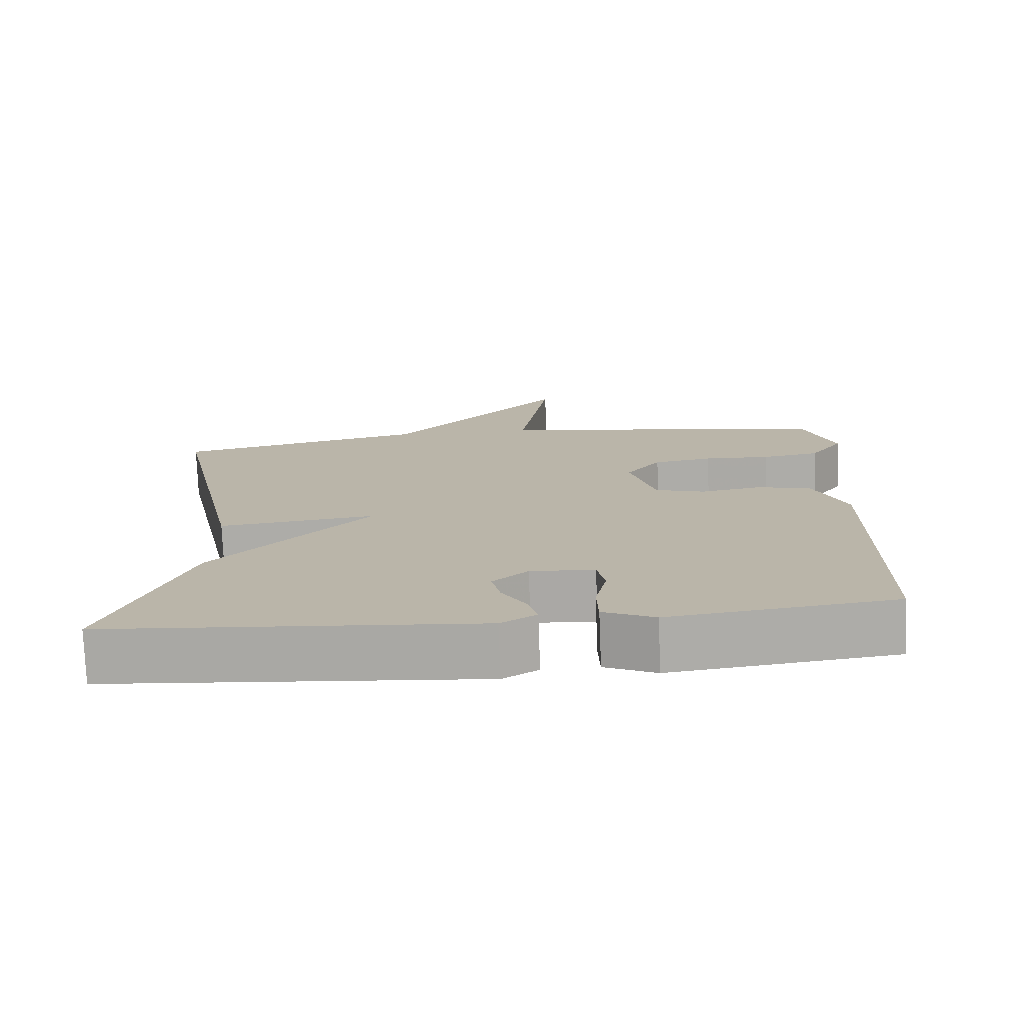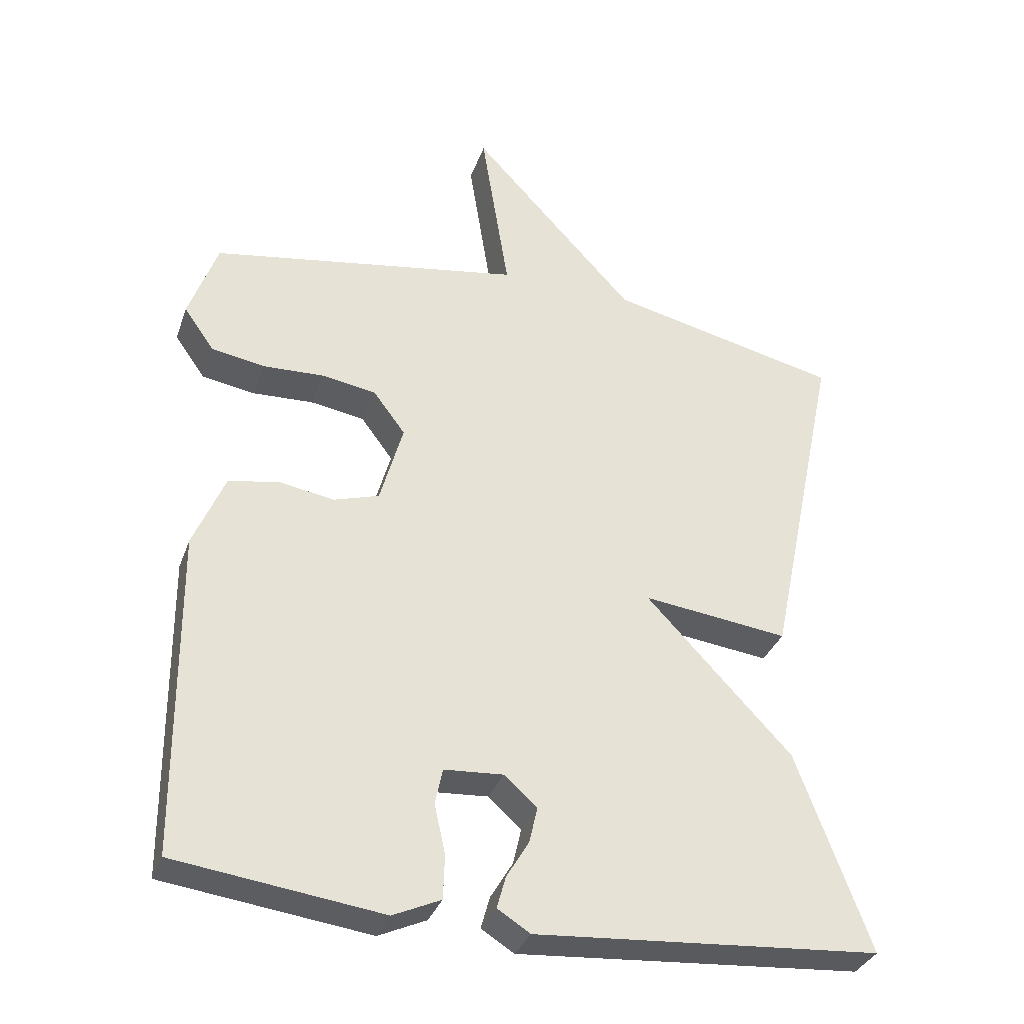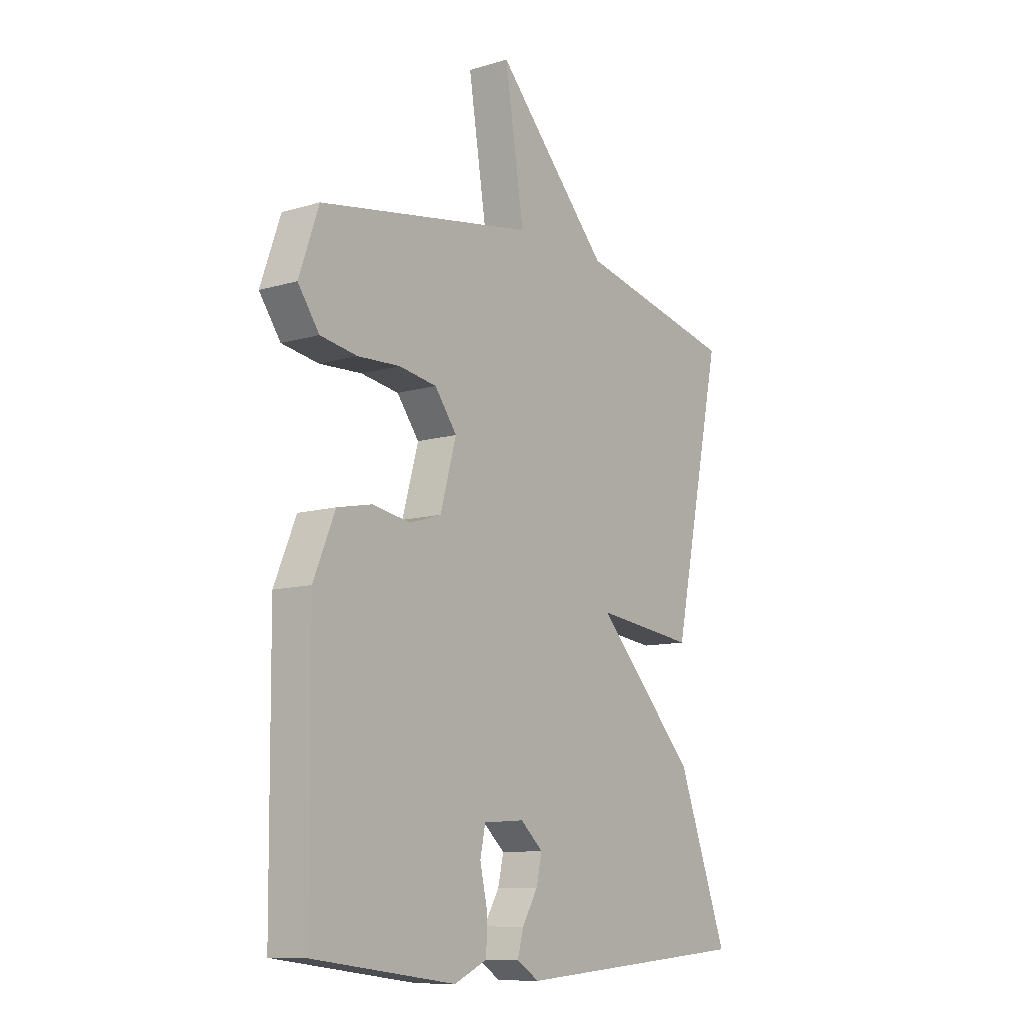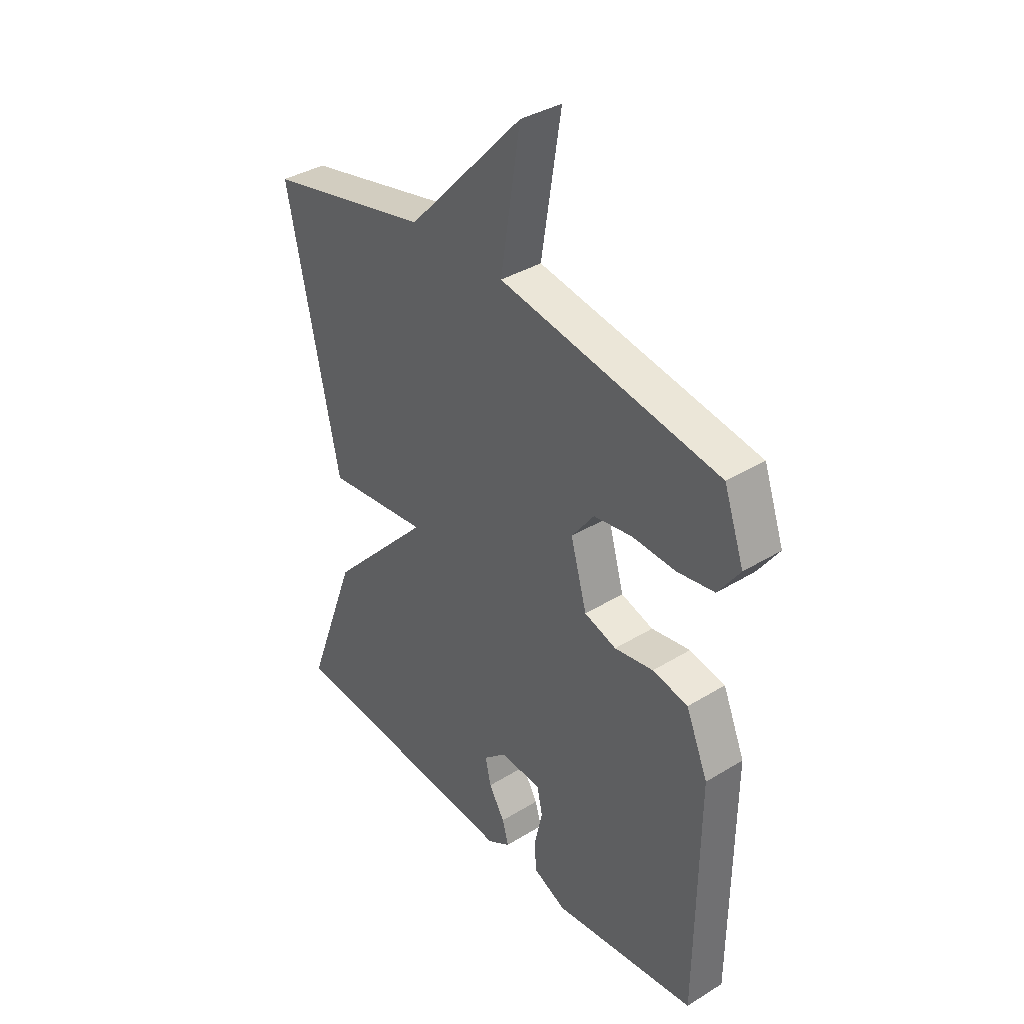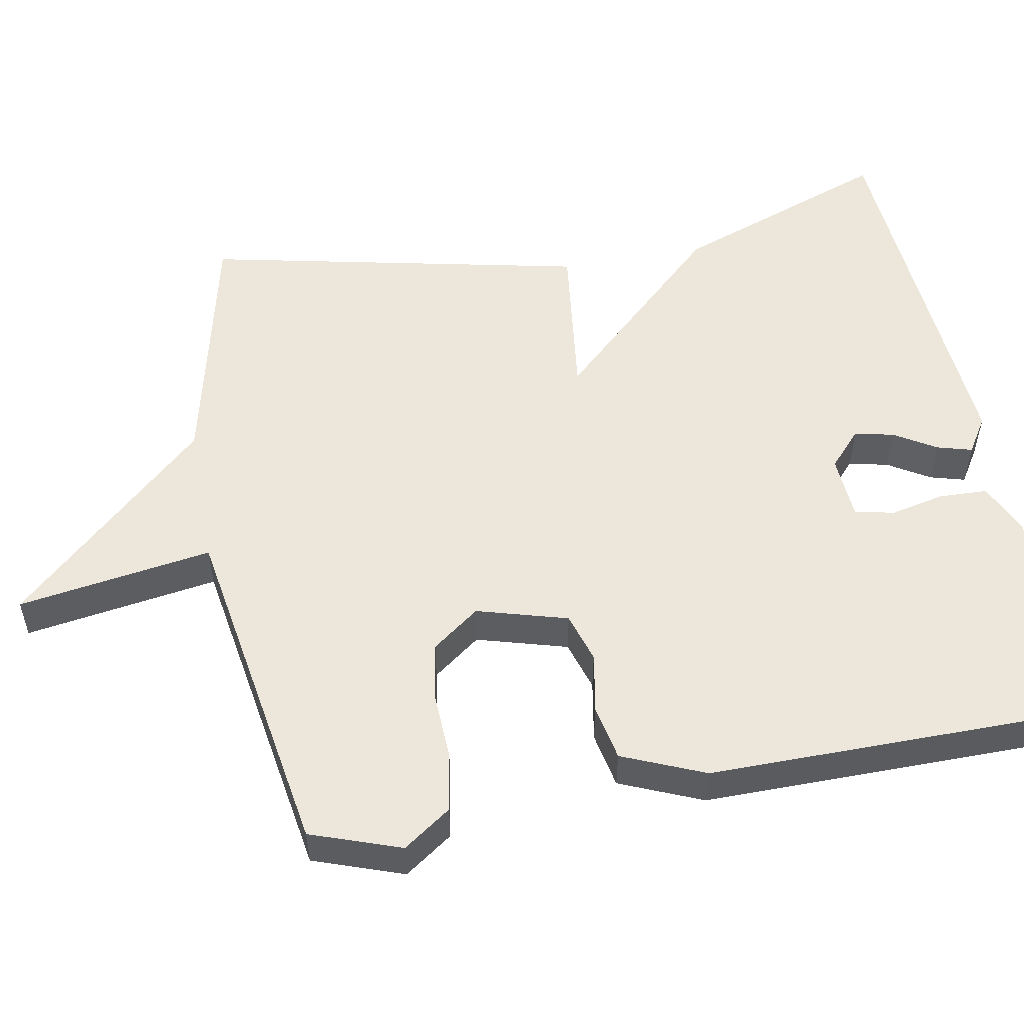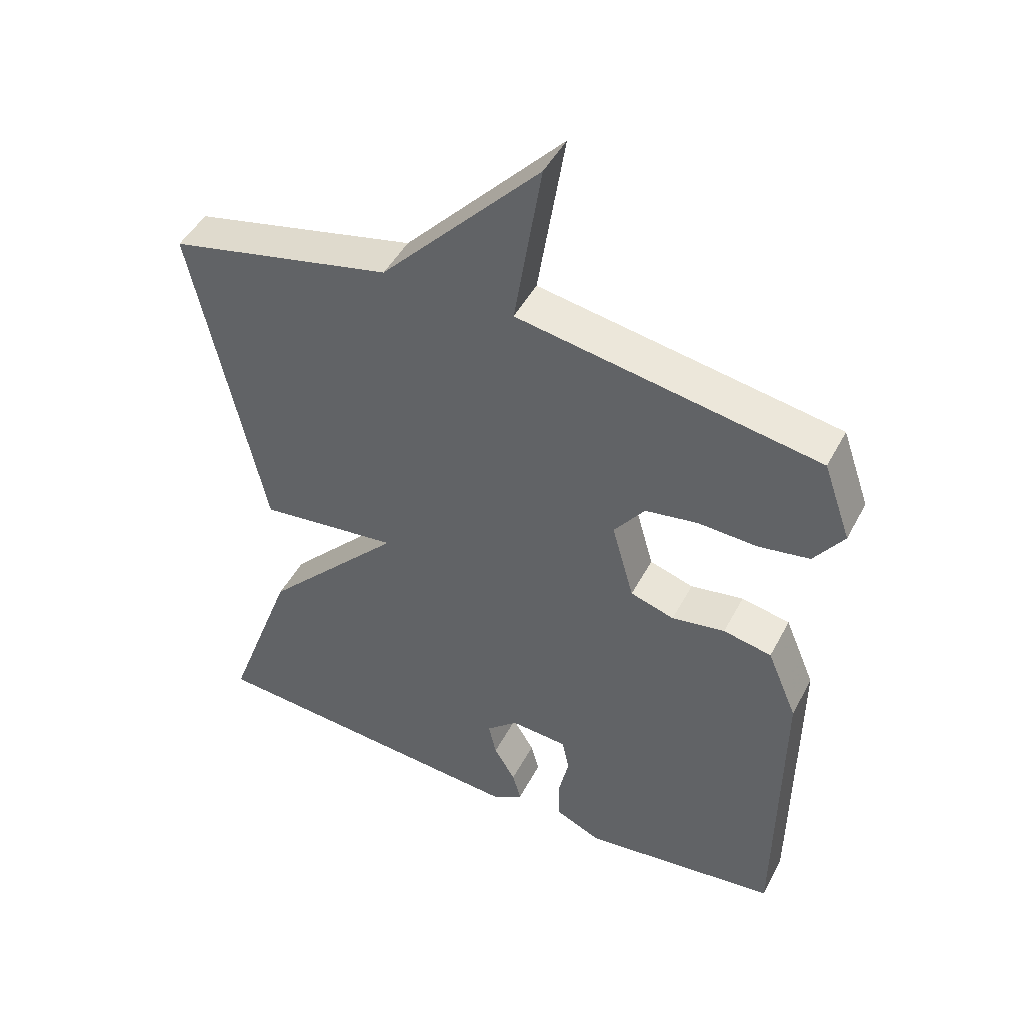
<metadata>
{"format":"obj","ext":"obj","renderer":"f3d","projection":"perspective","resolution":1024,"background":"white","views":[{"elev":-76.0,"azim":2.2,"up":"+Z"},{"elev":-33.8,"azim":161.8,"up":"+Z"},{"elev":-10.3,"azim":126.8,"up":"+Z"},{"elev":37.2,"azim":51.7,"up":"+Z"},{"elev":53.4,"azim":79.8,"up":"+Y"},{"elev":46.8,"azim":26.7,"up":"+Z"}]}
</metadata>
<code>
v 0.5 0.07 -0.5
v 0.198 0.07 -0.539
v 0.128 0.07 -0.507
v 0.126 0.07 -0.442
v 0.142 0.07 -0.37
v 0.131 0.07 -0.317
v 0.044 0.07 -0.311
v -0.004 0.07 -0.354
v 0.008 0.07 -0.407
v 0.041 0.07 -0.462
v 0.054 0.07 -0.509
v 0.006 0.07 -0.539
v -0.5 0.07 -0.5
v -0.393 0.07 -0.21
v -0.179 0.07 0.016
v -0.393 0.07 -0.01
v -0.5 0.07 0.5
v -0.159 0.07 0.577
v 0.082 0.07 0.837
v 0.041 0.07 0.577
v 0.5 0.07 0.5
v 0.542 0.07 0.38
v 0.497 0.07 0.316
v 0.419 0.07 0.303
v 0.329 0.07 0.307
v 0.249 0.07 0.294
v 0.202 0.07 0.231
v 0.236 0.07 0.11
v 0.303 0.07 0.089
v 0.384 0.07 0.103
v 0.458 0.07 0.088
v 0.504 0.07 -0.022
v 0.5 0 -0.5
v 0.198 0 -0.539
v 0.128 0 -0.507
v 0.126 0 -0.442
v 0.142 0 -0.37
v 0.131 0 -0.317
v 0.044 0 -0.311
v -0.004 0 -0.354
v 0.008 0 -0.407
v 0.041 0 -0.462
v 0.054 0 -0.509
v 0.006 0 -0.539
v -0.5 0 -0.5
v -0.393 0 -0.21
v -0.179 0 0.016
v -0.393 0 -0.01
v -0.5 0 0.5
v -0.159 0 0.577
v 0.082 0 0.837
v 0.041 0 0.577
v 0.5 0 0.5
v 0.542 0 0.38
v 0.497 0 0.316
v 0.419 0 0.303
v 0.329 0 0.307
v 0.249 0 0.294
v 0.202 0 0.231
v 0.236 0 0.11
v 0.303 0 0.089
v 0.384 0 0.103
v 0.458 0 0.088
v 0.504 0 -0.022
f 3 4 5
f 2 3 5
f 1 2 5
f 32 1 5
f 31 32 5
f 30 31 5
f 29 30 5
f 28 29 5 6
f 27 28 6 7
f 23 24 25
f 22 23 25
f 21 22 25
f 20 21 25
f 20 25 26
f 18 19 20
f 20 26 27
f 18 20 27
f 17 18 27
f 16 17 27
f 15 16 27
f 12 13 14
f 11 12 14
f 10 11 14
f 9 10 14
f 8 9 14 15
f 7 8 15 27
f 37 36 35
f 37 35 34
f 37 34 33
f 37 33 64
f 37 64 63
f 37 63 62
f 37 62 61
f 38 37 61 60
f 39 38 60 59
f 57 56 55
f 57 55 54
f 57 54 53
f 57 53 52
f 58 57 52
f 52 51 50
f 59 58 52
f 59 52 50
f 59 50 49
f 59 49 48
f 59 48 47
f 46 45 44
f 46 44 43
f 46 43 42
f 46 42 41
f 47 46 41 40
f 59 47 40 39
f 1 33 34 2
f 2 34 35 3
f 3 35 36 4
f 4 36 37 5
f 5 37 38 6
f 6 38 39 7
f 7 39 40 8
f 8 40 41 9
f 9 41 42 10
f 10 42 43 11
f 11 43 44 12
f 12 44 45 13
f 13 45 46 14
f 14 46 47 15
f 15 47 48 16
f 16 48 49 17
f 17 49 50 18
f 18 50 51 19
f 19 51 52 20
f 20 52 53 21
f 21 53 54 22
f 22 54 55 23
f 23 55 56 24
f 24 56 57 25
f 25 57 58 26
f 26 58 59 27
f 27 59 60 28
f 28 60 61 29
f 29 61 62 30
f 30 62 63 31
f 31 63 64 32
f 32 64 33 1

</code>
